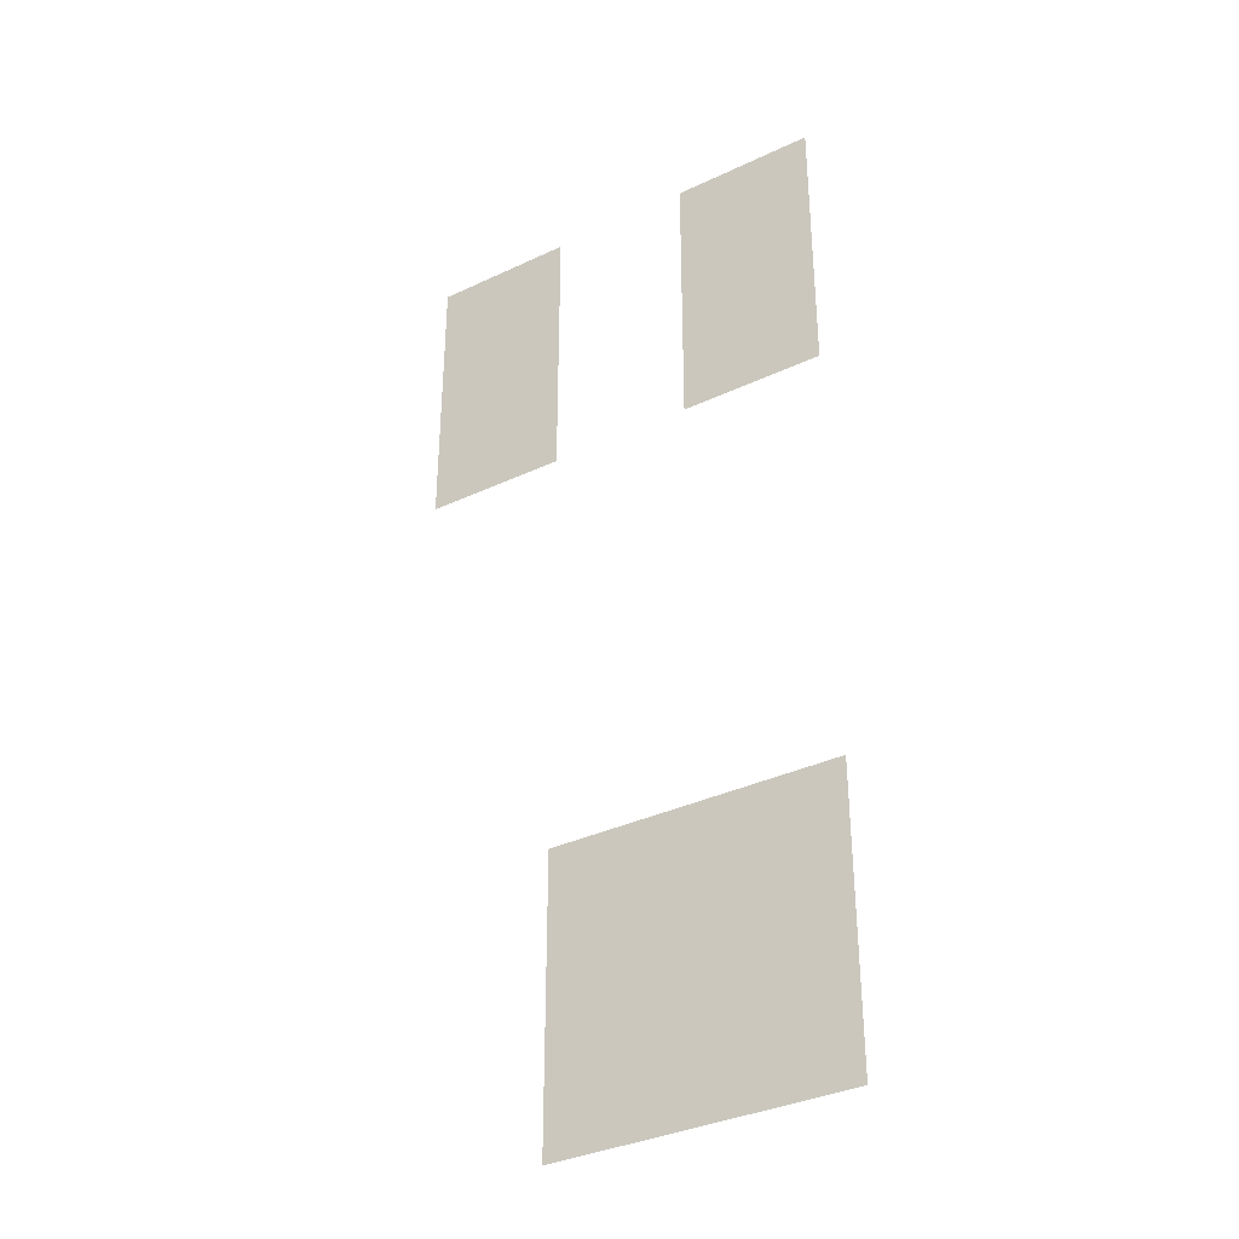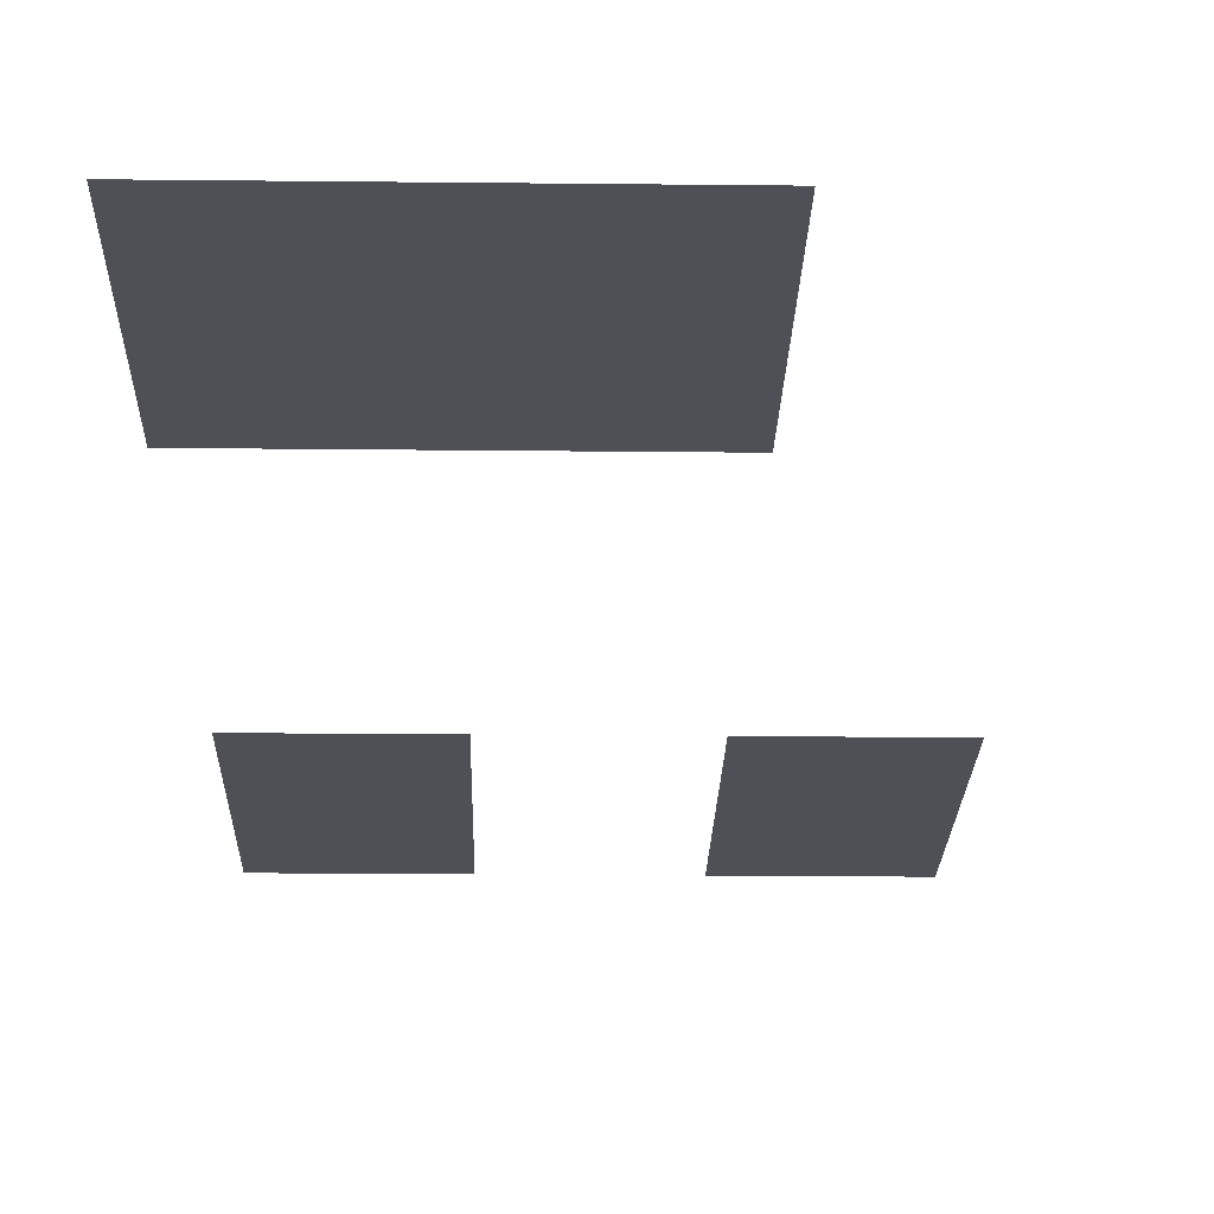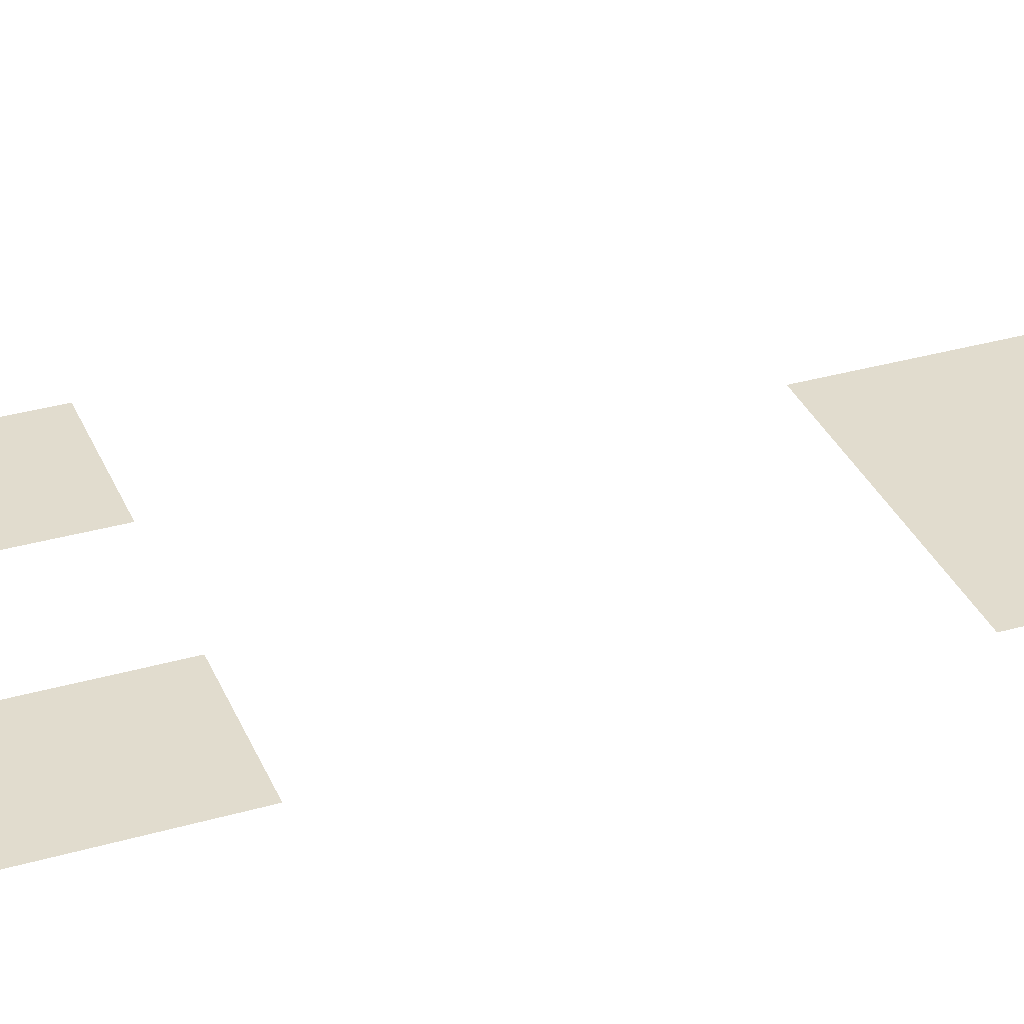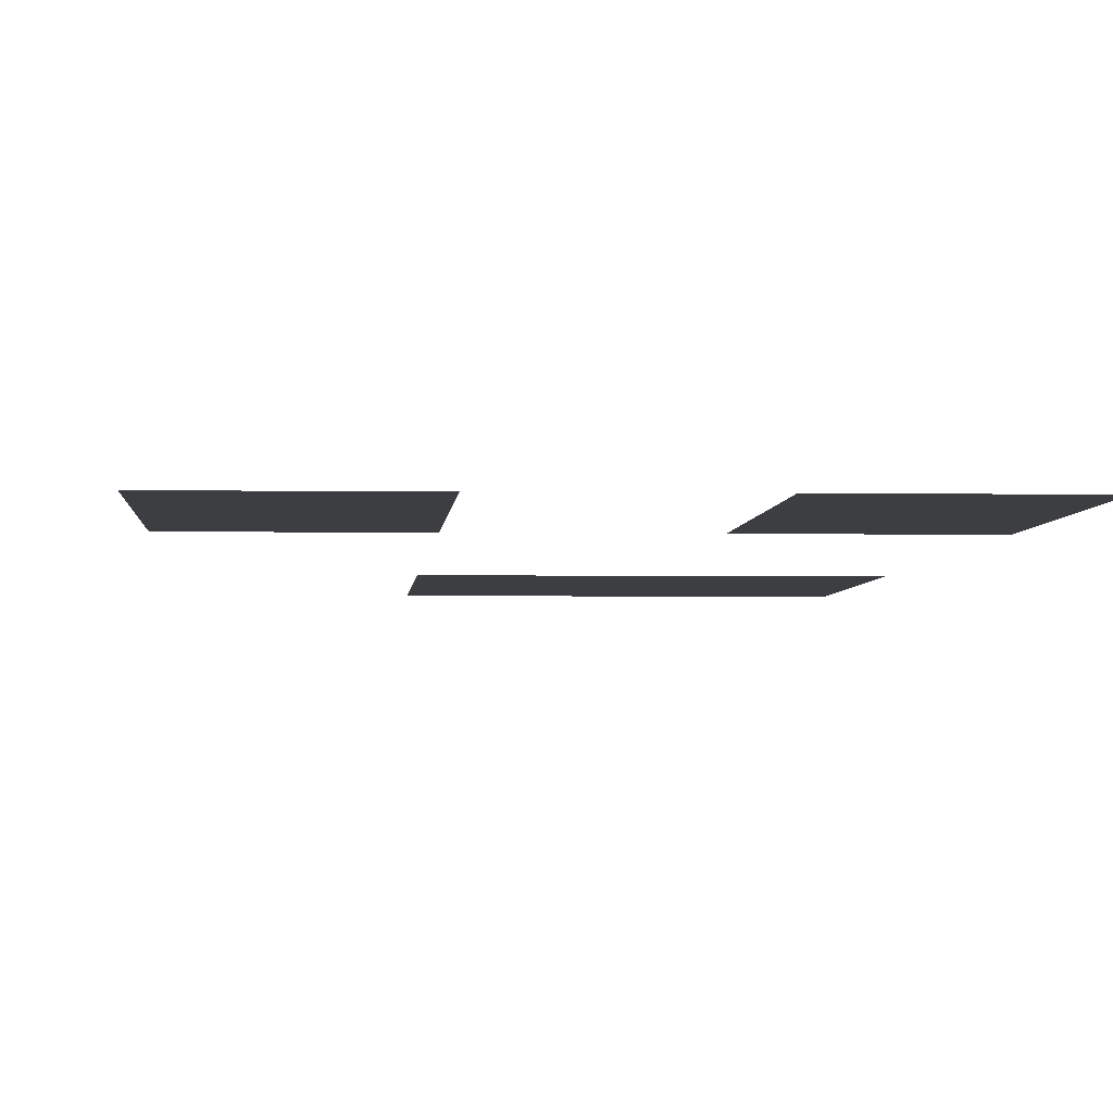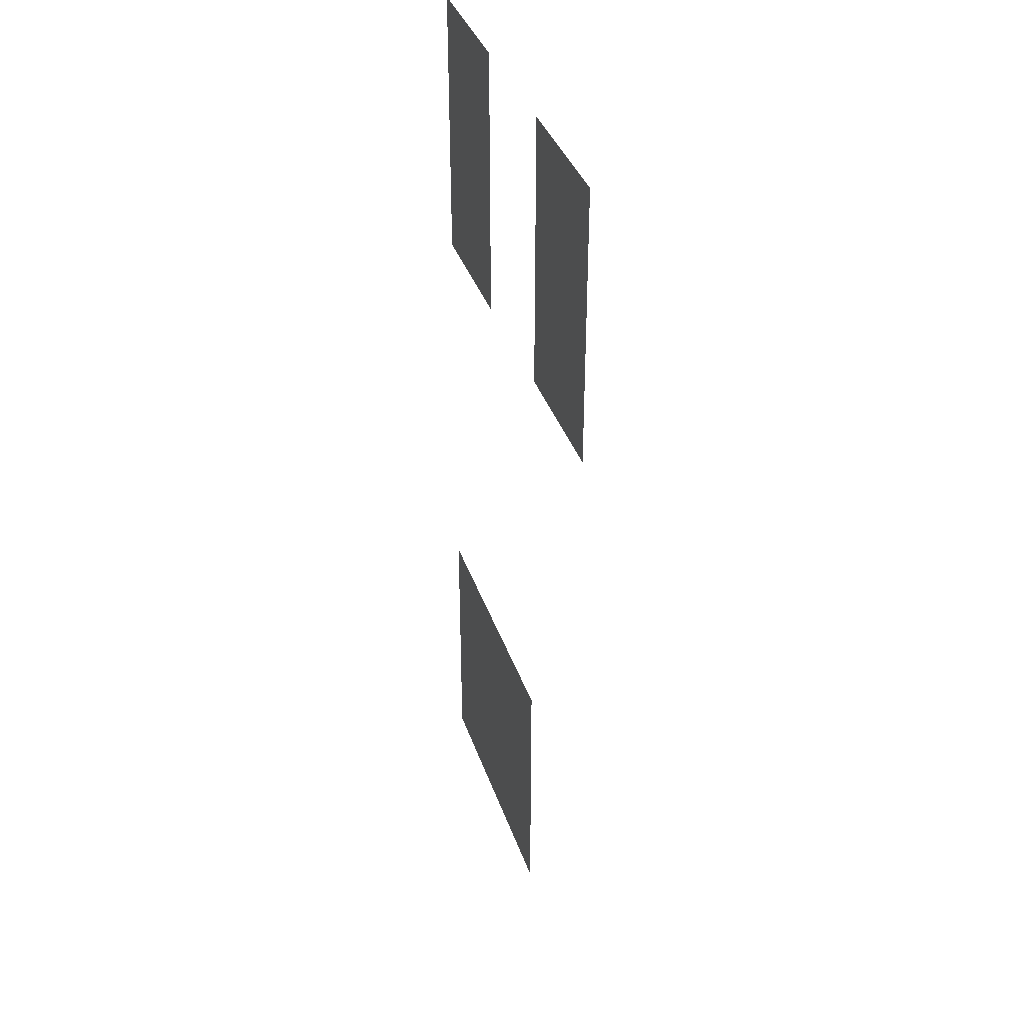
<metadata>
{"format":"obj","ext":"obj","renderer":"f3d","projection":"perspective","resolution":1024,"background":"white","views":[{"elev":-35.5,"azim":-148.1,"up":"+Y"},{"elev":-19.4,"azim":-1.2,"up":"+Z"},{"elev":34.1,"azim":-111.1,"up":"+Z"},{"elev":-3.1,"azim":176.5,"up":"+Z"},{"elev":37.4,"azim":72.1,"up":"+Y"}]}
</metadata>
<code>
v -512 -256 0
v -544 -256 0
v -544 -224 0
v -512 -224 0
v -448 -256 0
v -480 -256 0
v -480 -224 0
v -448 -224 0
v -512 -288 0
v -544 -288 0
v -544 -256 0
v -512 -256 0
v -448 -288 0
v -480 -288 0
v -480 -256 0
v -448 -256 0
v -512 -416 0
v -544 -416 0
v -544 -384 0
v -512 -384 0
v -480 -416 0
v -512 -416 0
v -512 -384 0
v -480 -384 0
v -512 -448 0
v -544 -448 0
v -544 -416 0
v -512 -416 0
v -480 -448 0
v -512 -448 0
v -512 -416 0
v -480 -416 0
g Haus09k2_mesh_0004
f 1 2 3 4
f 5 6 7 8
f 9 10 11 12
f 13 14 15 16
f 17 18 19 20
f 21 22 23 24
f 25 26 27 28
f 29 30 31 32

</code>
